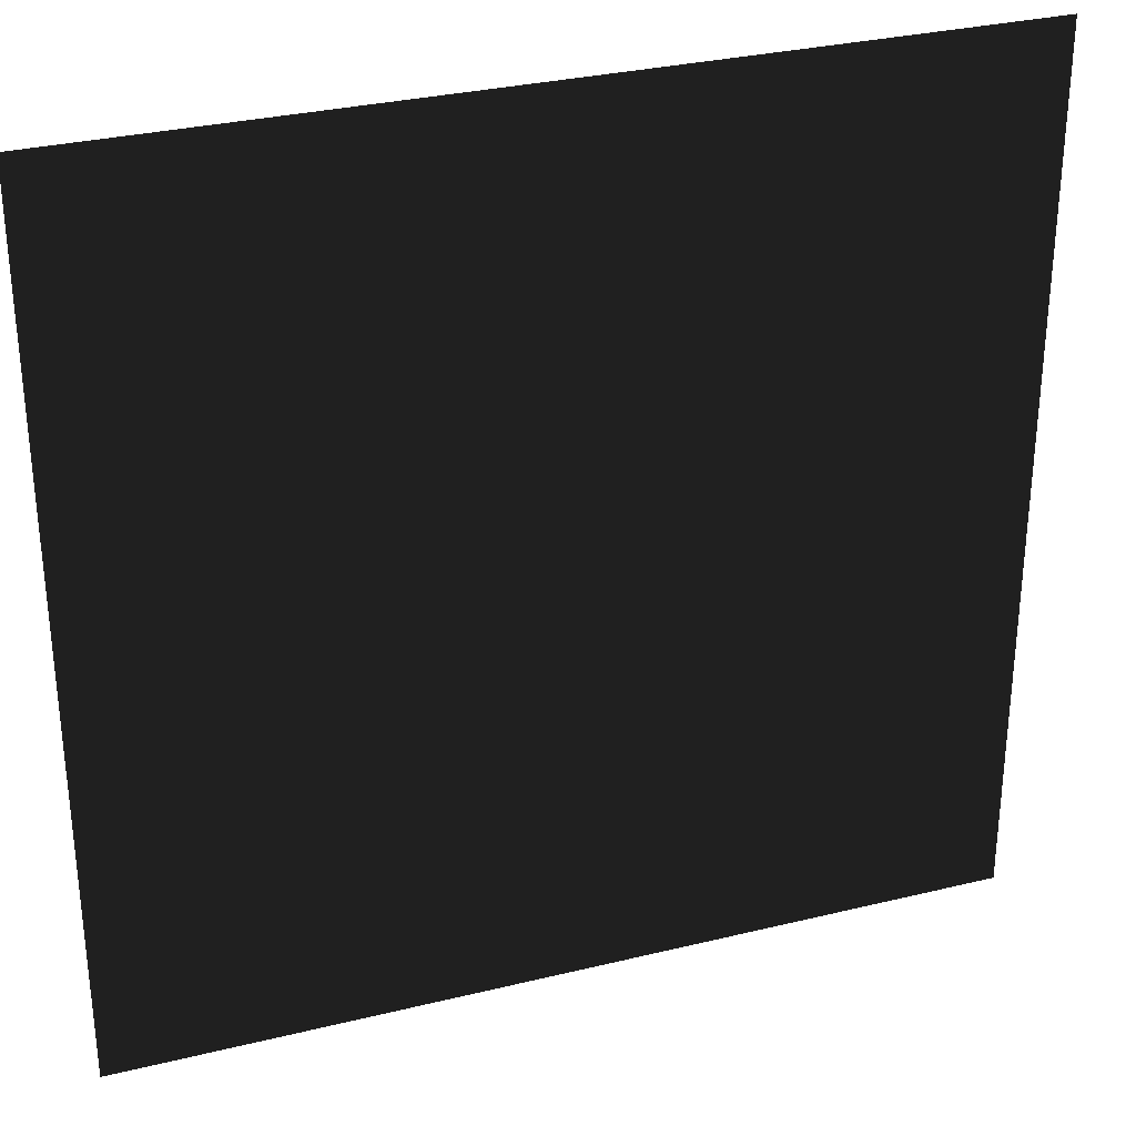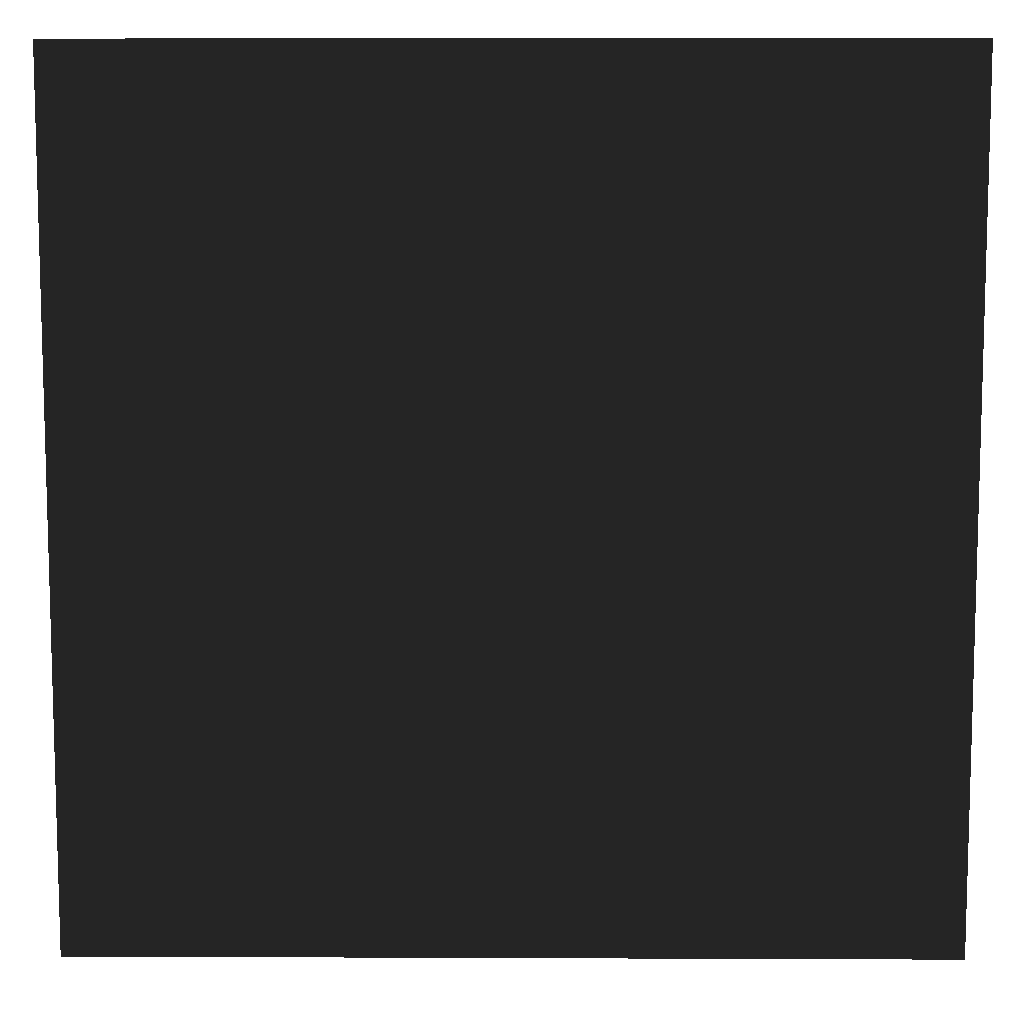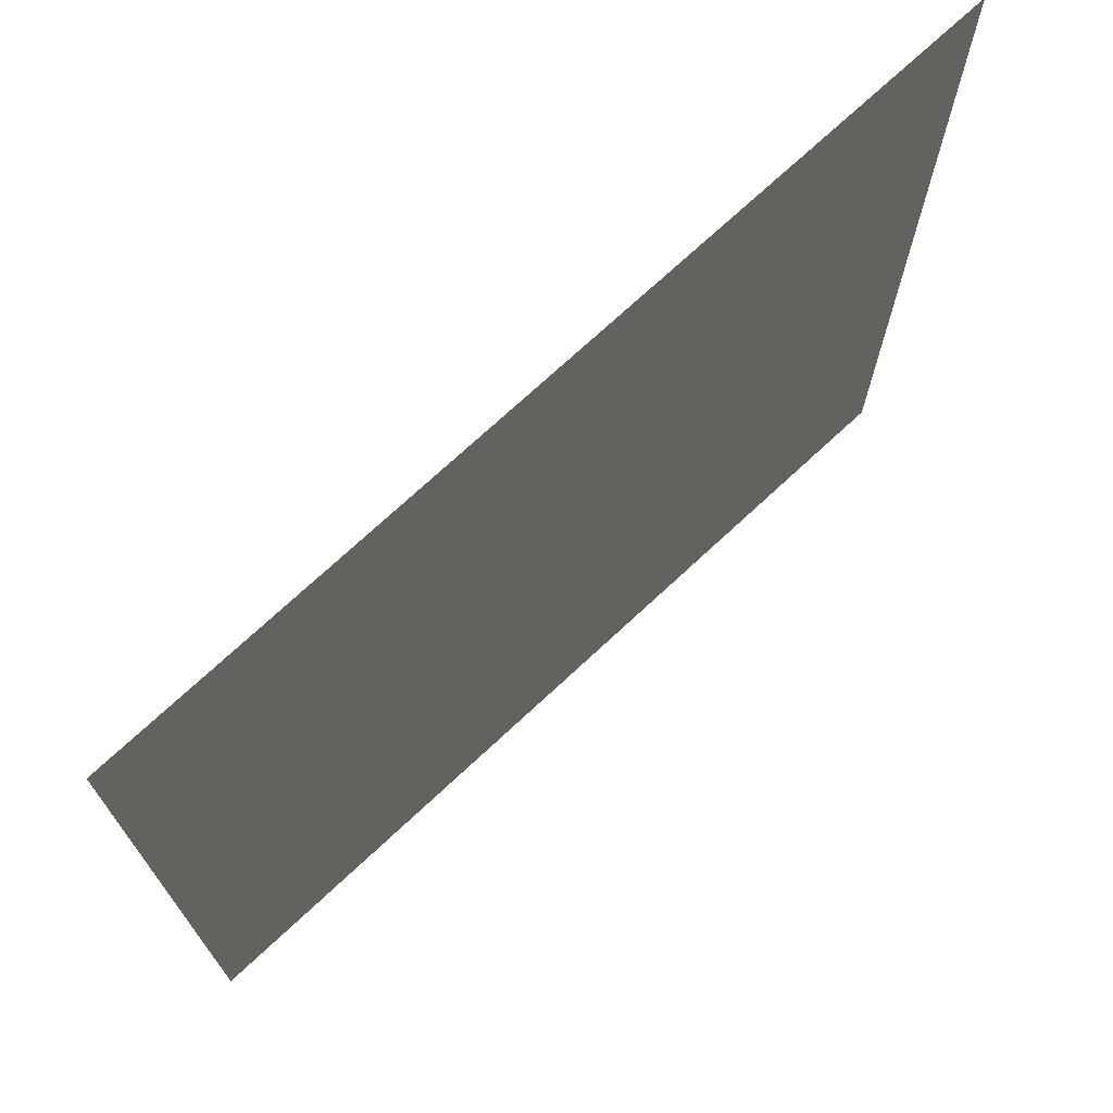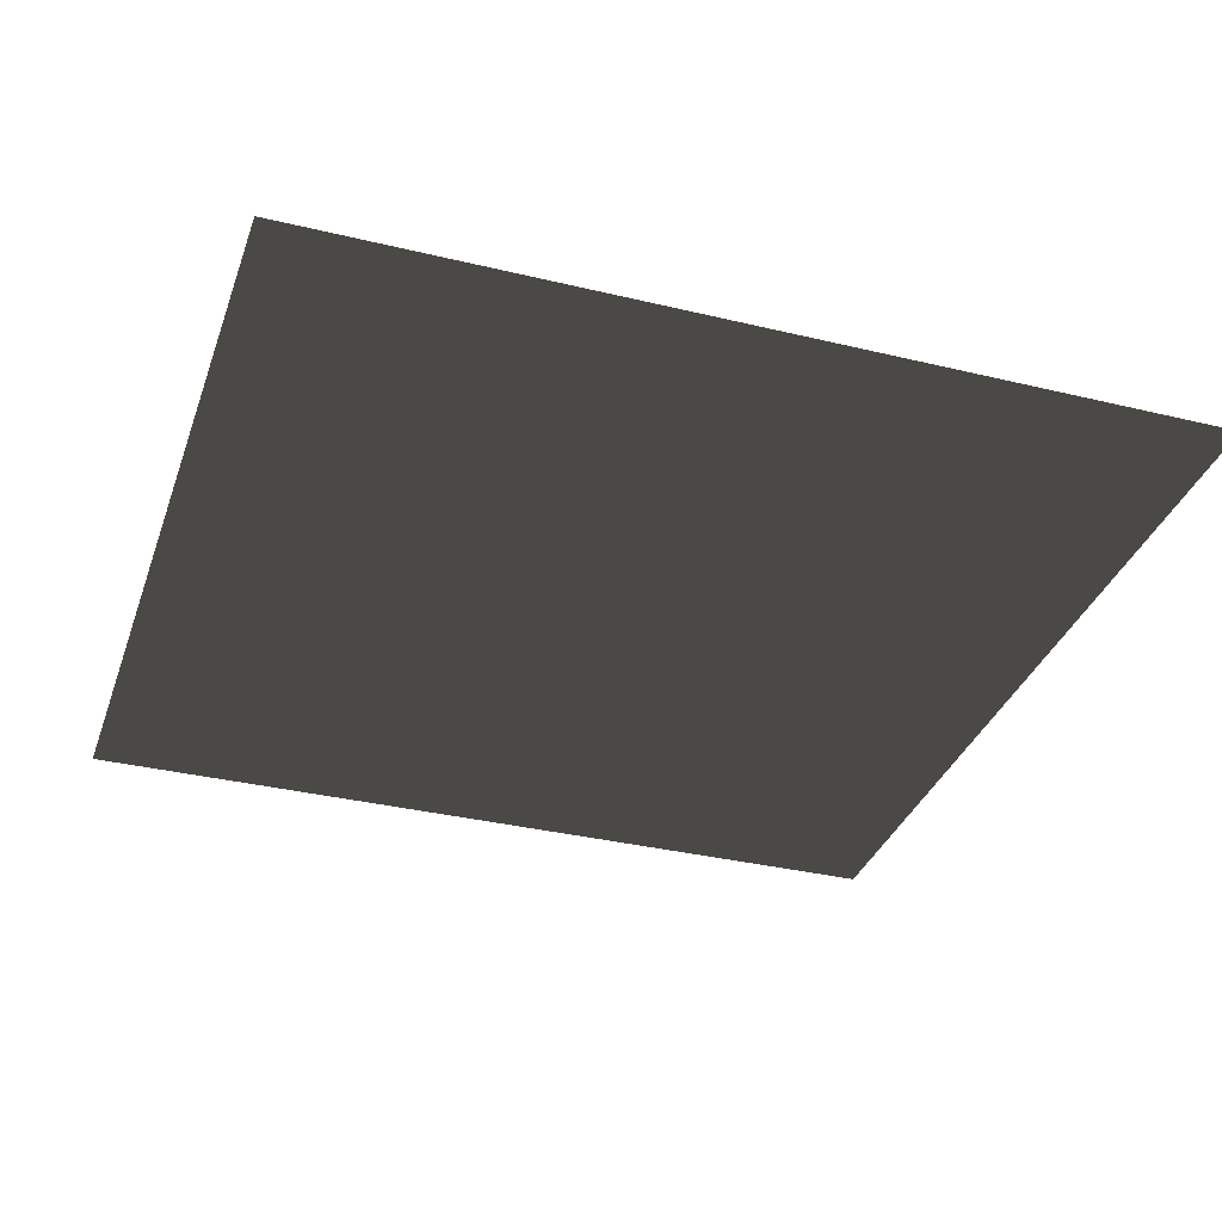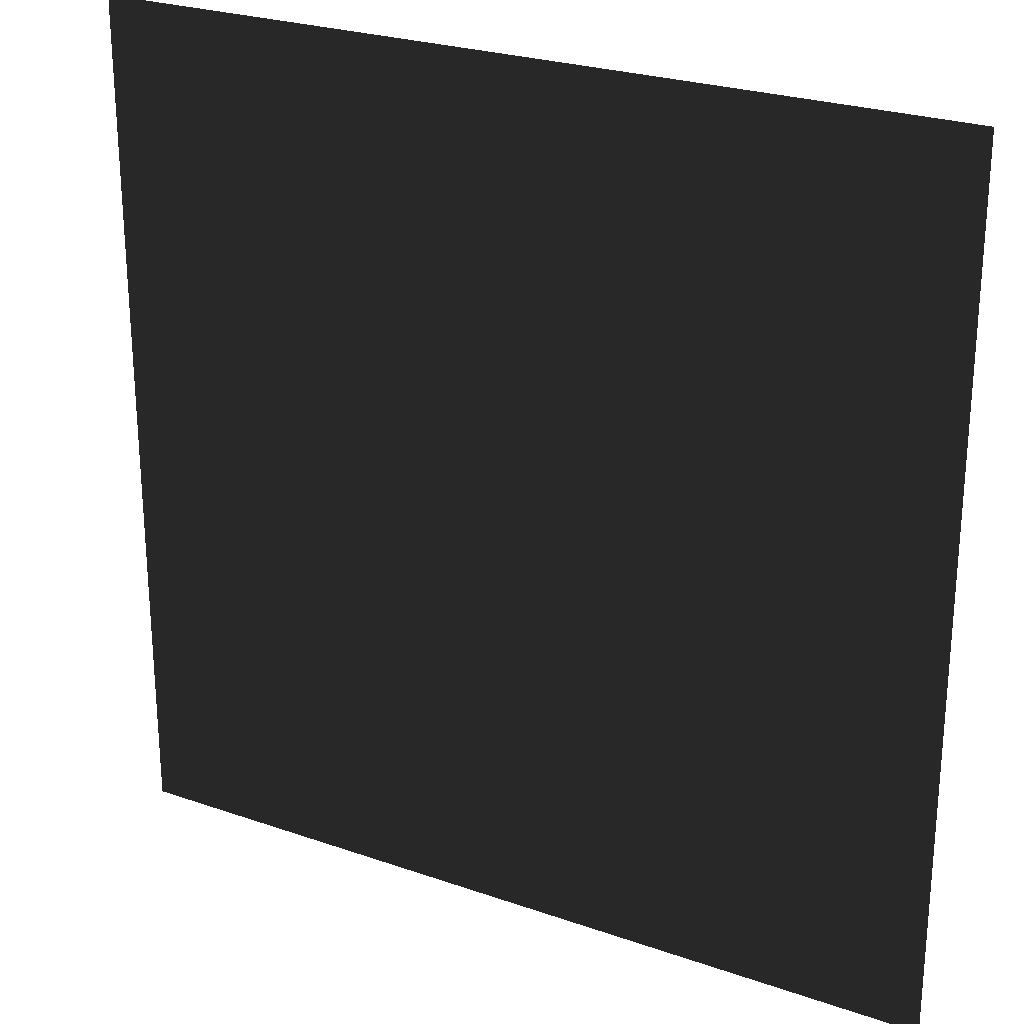
<metadata>
{"format":"obj","ext":"obj","renderer":"f3d","projection":"perspective","resolution":1024,"background":"white","views":[{"elev":31.0,"azim":160.7,"up":"+Y"},{"elev":9.4,"azim":0.6,"up":"+Y"},{"elev":72.3,"azim":137.0,"up":"+Y"},{"elev":-34.2,"azim":161.9,"up":"+Z"},{"elev":25.2,"azim":29.5,"up":"+Y"}]}
</metadata>
<code>
v -0.5 0.5 0
v 0.5 0.5 0
v 0.5 -0.5 0
v -0.5 -0.5 0
f 1 2 3
f 3 4 1

</code>
